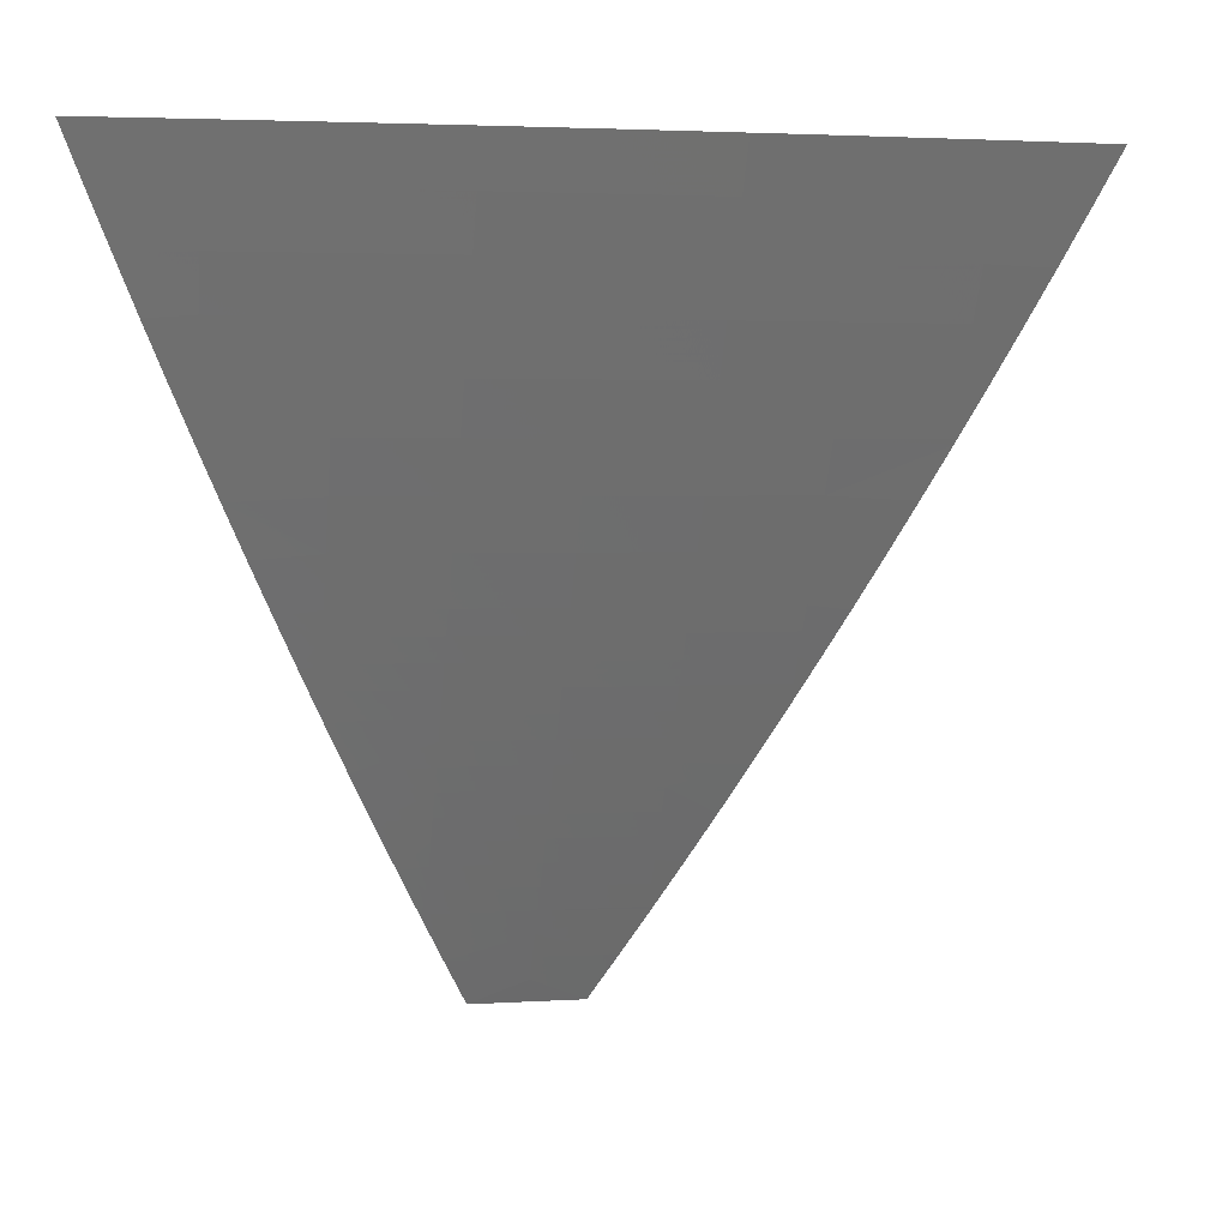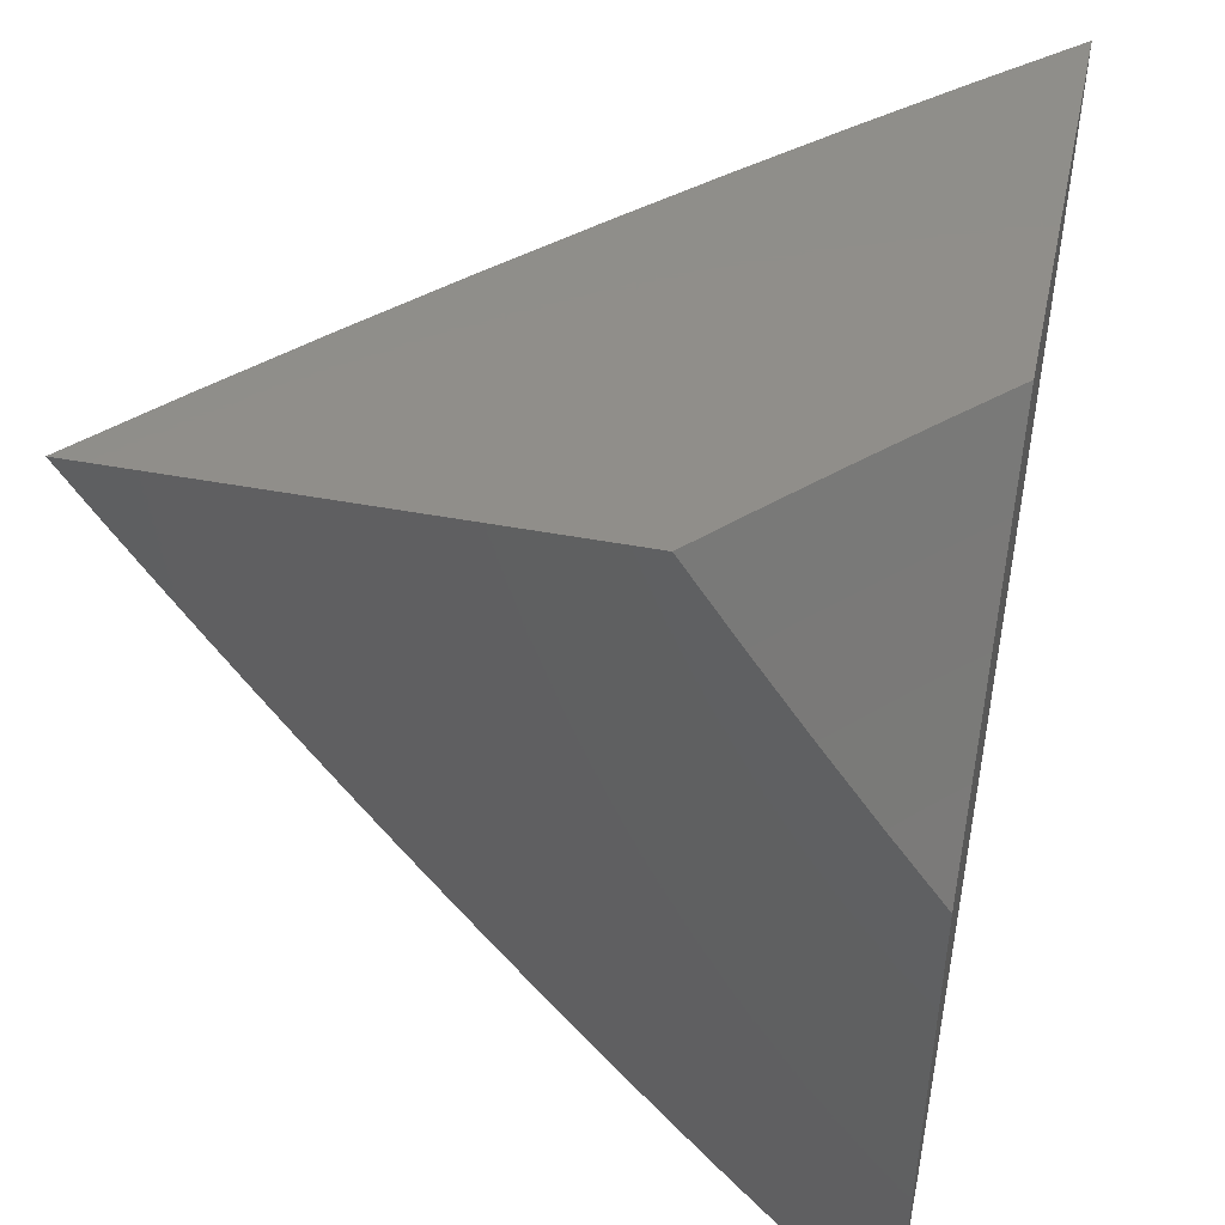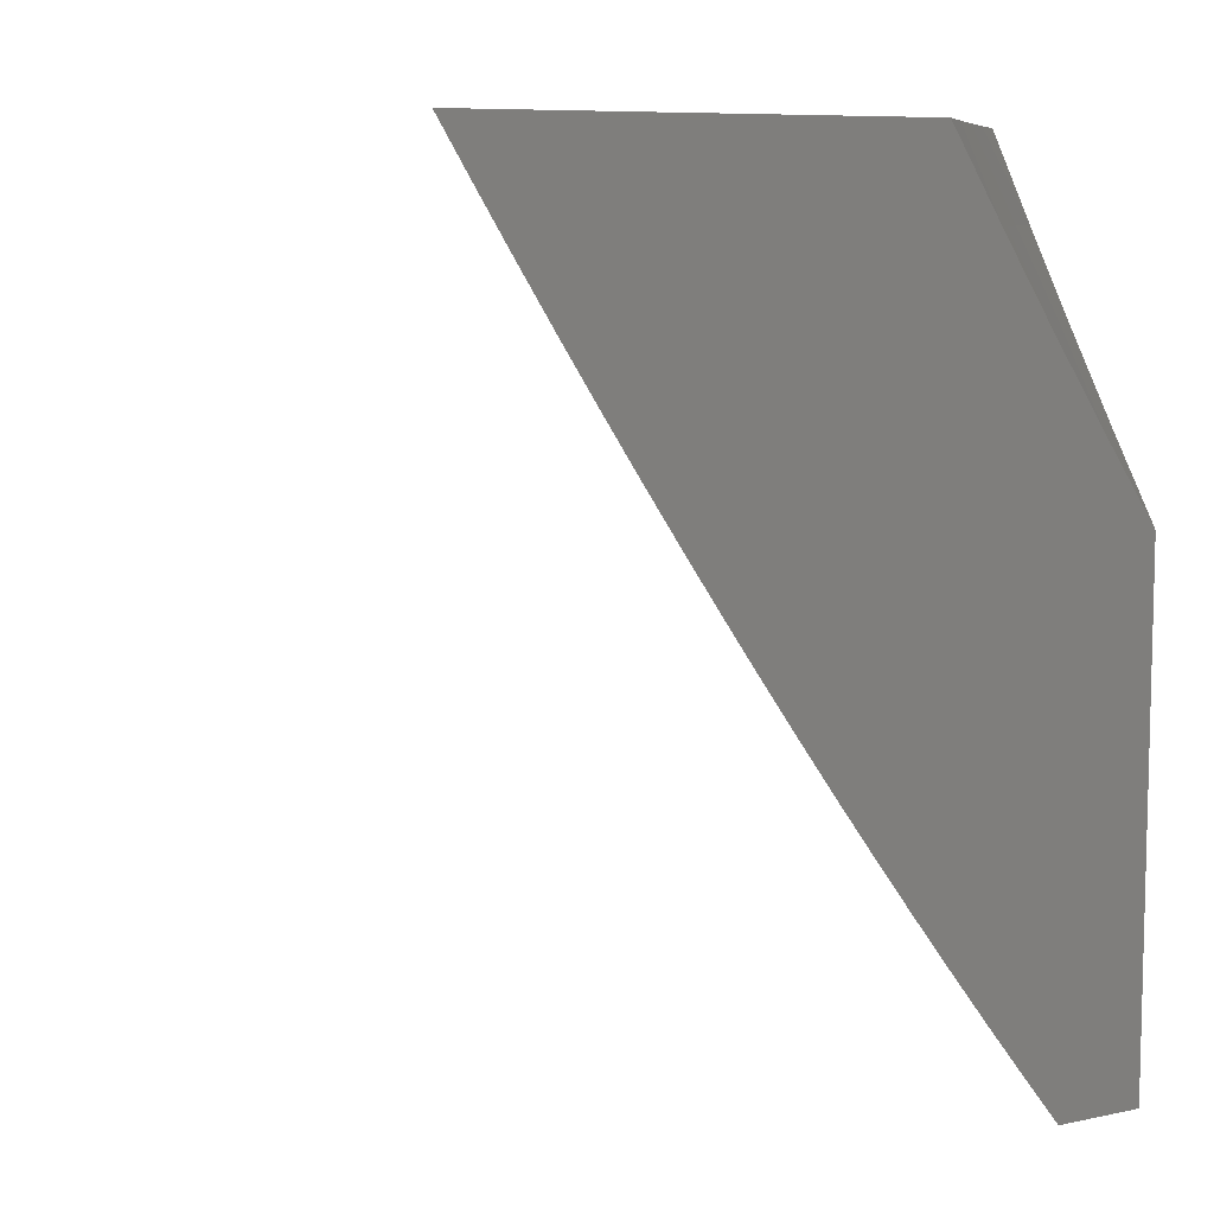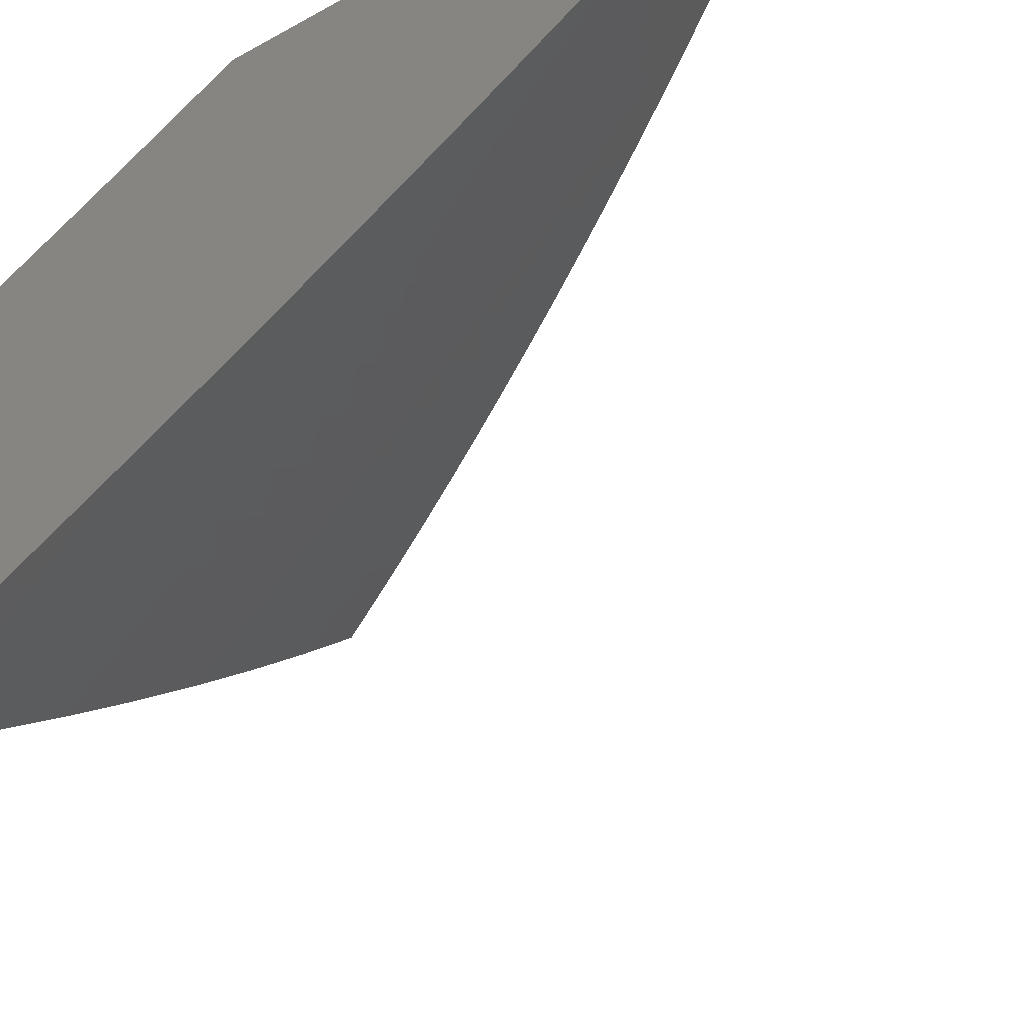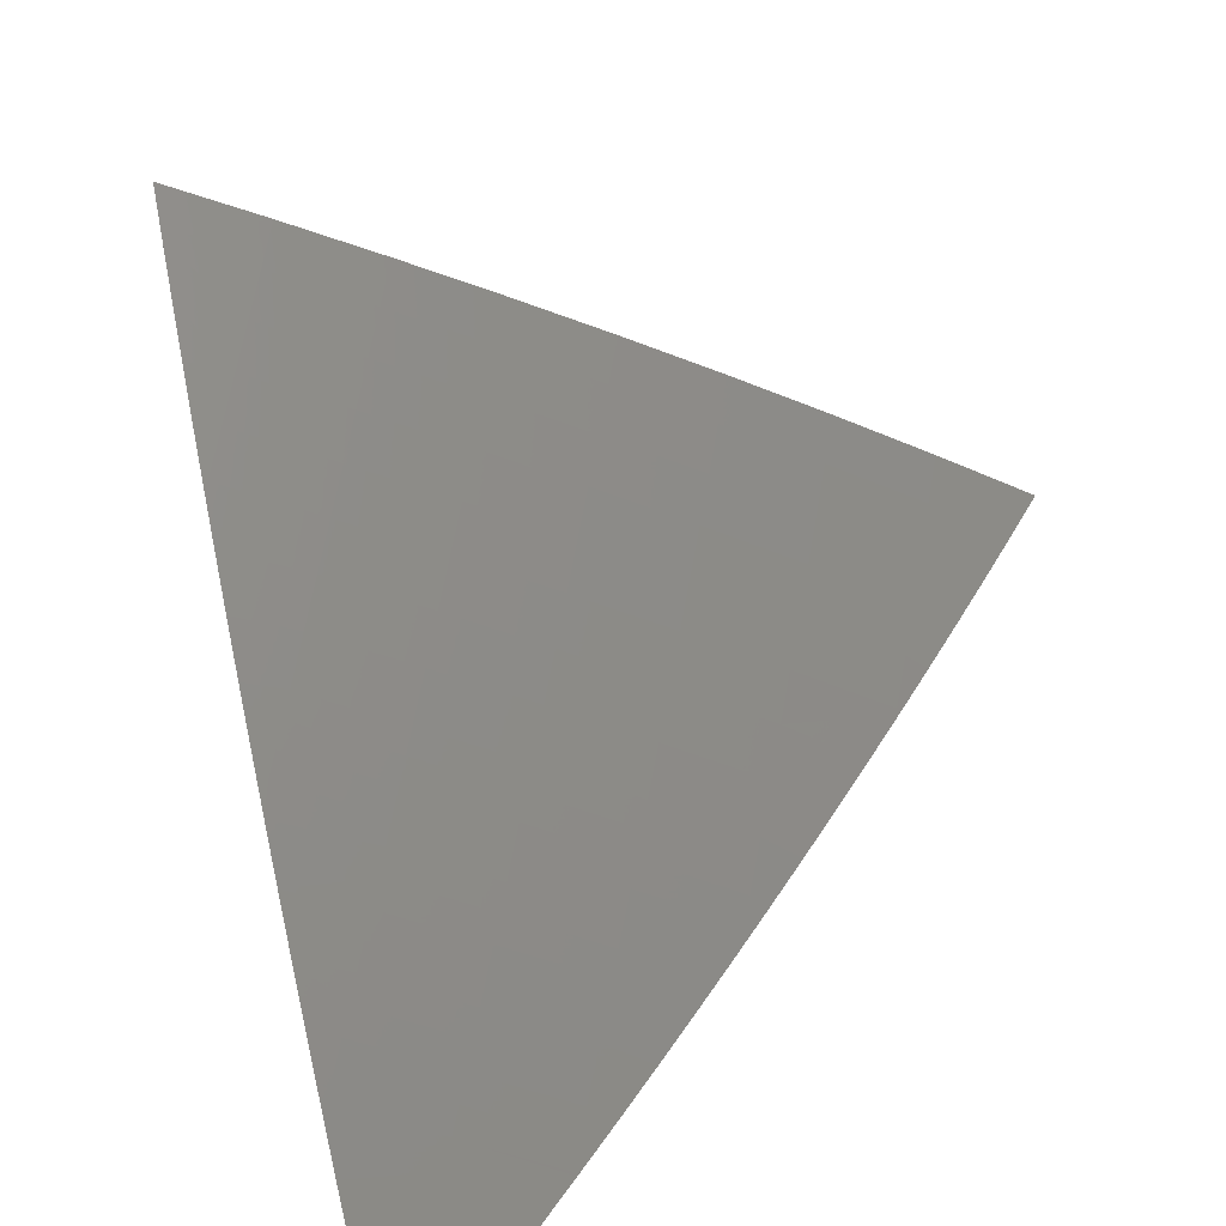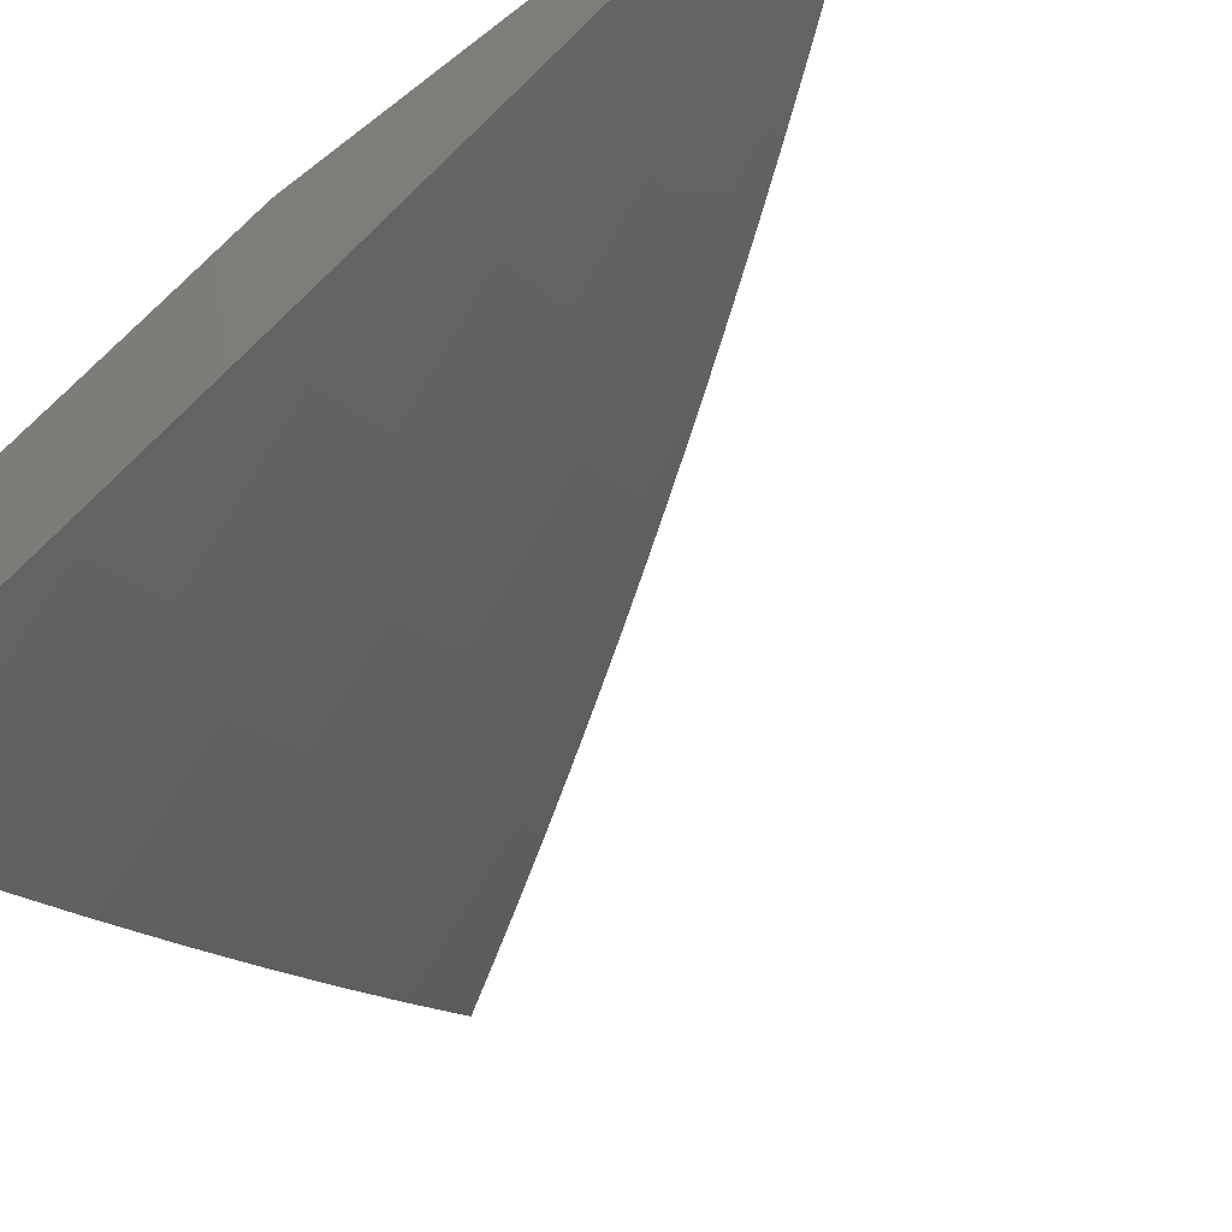
<metadata>
{"format":"stl","ext":"stl","renderer":"f3d","projection":"perspective","resolution":1024,"background":"white","views":[{"elev":3.0,"azim":-57.5,"up":"+Z"},{"elev":45.6,"azim":102.3,"up":"+Z"},{"elev":8.3,"azim":59.9,"up":"+Z"},{"elev":-46.3,"azim":122.5,"up":"+Y"},{"elev":-50.7,"azim":-68.1,"up":"+Z"},{"elev":-67.0,"azim":127.7,"up":"+Y"}]}
</metadata>
<code>
# stl→obj: 156 verts, 308 faces
v -7.275 -7 -5
v -7.207 -7.067 -5
v -7.208 -7 -5.102
v -7.174 -7.034 -5.101
v -7.141 -7 -5.201
v -7.072 -7.066 -5.201
v -7.14 -7 -5.203
v -7.071 -7 -5.302
v -7.038 -7.032 -5.301
v -7 -7 -5.401
v -7 -7.068 -5.302
v -7.004 -7.131 -5.201
v -7.106 -7.1 -5.101
v -7.037 -7.165 -5.101
v -7.139 -7.133 -5
v -7.07 -7.198 -5
v -7 -7.263 -5
v -7 -7.199 -5.102
v -7 -7.134 -5.202
v -7 -7.106 -6
v -7.065 -7.065 -5.969
v -7.106 -7 -6
v -7.077 -7.077 -5.939
v -7.153 -7 -5.94
v -7.09 -7.09 -5.908
v -7.102 -7.102 -5.877
v -7 -7.199 -5.88
v -7.005 -7.197 -5.877
v -7.017 -7.209 -5.846
v -7.114 -7.114 -5.846
v -7.209 -7.017 -5.846
v -7.221 -7.029 -5.815
v -7.246 -7 -5.819
v -7.233 -7.04 -5.784
v -7.291 -7 -5.759
v -7.245 -7.052 -5.753
v -7.257 -7.063 -5.722
v -7.149 -7.149 -5.753
v -7.161 -7.161 -5.722
v -7.063 -7.257 -5.722
v -7.075 -7.269 -5.691
v -7 -7.337 -5.697
v -7.086 -7.28 -5.66
v -7 -7.381 -5.636
v -7.098 -7.292 -5.629
v -7.01 -7.399 -5.598
v -7.109 -7.304 -5.598
v -7.021 -7.411 -5.567
v -7.12 -7.315 -5.567
v -7.032 -7.422 -5.536
v -7.131 -7.327 -5.536
v -7.043 -7.434 -5.504
v -7.142 -7.338 -5.504
v -7.064 -7.457 -5.442
v -7.164 -7.361 -5.442
v -7.086 -7.479 -5.379
v -7.186 -7.383 -5.379
v -7.107 -7.502 -5.316
v -7.207 -7.405 -5.316
v -7.128 -7.524 -5.253
v -7.229 -7.427 -5.253
v -7.148 -7.545 -5.19
v -7.249 -7.448 -5.19
v -7.168 -7.567 -5.127
v -7.27 -7.469 -5.127
v -7.188 -7.588 -5.063
v -7.29 -7.49 -5.063
v -7.208 -7.609 -5
v -7.31 -7.511 -5
v -7 -7.153 -5.94
v -7 -7.246 -5.819
v -7.029 -7.221 -5.815
v -7.125 -7.125 -5.815
v -7.04 -7.233 -5.784
v -7 -7.291 -5.759
v -7.052 -7.245 -5.753
v -7 -7.426 -5.574
v -7 -7.469 -5.511
v -7 -7.512 -5.449
v -7 -7.555 -5.385
v -7 -7.597 -5.322
v -7.005 -7.597 -5.316
v -7.025 -7.619 -5.253
v -7 -7.639 -5.258
v -7 -7.68 -5.194
v -7.046 -7.641 -5.19
v -7 -7.721 -5.13
v -7.066 -7.663 -5.127
v -7 -7.761 -5.065
v -7.085 -7.684 -5.063
v -7.105 -7.705 -5
v -7 -7.801 -5
v -7.391 -7.391 -5.063
v -7.411 -7.411 -5
v -7.511 -7.31 -5
v -7.49 -7.29 -5.063
v -7.609 -7.208 -5
v -7.588 -7.188 -5.063
v -7.705 -7.105 -5
v -7.684 -7.085 -5.063
v -7.761 -7 -5.065
v -7.663 -7.066 -5.127
v -7.721 -7 -5.13
v -7.641 -7.046 -5.19
v -7.68 -7 -5.194
v -7.619 -7.025 -5.253
v -7.639 -7 -5.258
v -7.597 -7.005 -5.316
v -7.597 -7 -5.322
v -7.555 -7 -5.385
v -7.801 -7 -5
v -7.512 -7 -5.449
v -7.457 -7.064 -5.442
v -7.479 -7.086 -5.379
v -7.502 -7.107 -5.316
v -7.524 -7.128 -5.253
v -7.545 -7.148 -5.19
v -7.567 -7.168 -5.127
v -7.434 -7.043 -5.504
v -7.469 -7 -5.511
v -7.422 -7.032 -5.536
v -7.426 -7 -5.574
v -7.411 -7.021 -5.567
v -7.399 -7.01 -5.598
v -7.304 -7.109 -5.598
v -7.292 -7.098 -5.629
v -7.196 -7.196 -5.629
v -7.184 -7.184 -5.66
v -7.381 -7 -5.636
v -7.28 -7.086 -5.66
v -7.337 -7 -5.697
v -7.269 -7.075 -5.691
v -7.199 -7 -5.88
v -7.197 -7.005 -5.877
v -7.137 -7.137 -5.784
v -7.172 -7.172 -5.691
v -7.207 -7.207 -5.598
v -7.315 -7.12 -5.567
v -7.218 -7.218 -5.567
v -7.327 -7.131 -5.536
v -7.23 -7.23 -5.536
v -7.338 -7.142 -5.504
v -7.241 -7.241 -5.504
v -7.361 -7.164 -5.442
v -7.263 -7.263 -5.442
v -7.383 -7.186 -5.379
v -7.285 -7.285 -5.379
v -7.405 -7.207 -5.316
v -7.307 -7.307 -5.316
v -7.427 -7.229 -5.253
v -7.328 -7.328 -5.253
v -7.448 -7.249 -5.19
v -7.349 -7.349 -5.19
v -7.469 -7.27 -5.127
v -7.37 -7.37 -5.127
v -7 -7 -6
f 1 2 3
f 3 2 4
f 3 4 5
f 5 4 6
f 5 6 7
f 7 6 8
f 8 6 9
f 8 9 10
f 10 9 11
f 11 9 6
f 11 6 12
f 12 6 13
f 12 13 14
f 14 13 15
f 14 15 16
f 4 2 13
f 13 2 15
f 17 18 16
f 16 18 14
f 18 19 14
f 14 19 12
f 19 11 12
f 7 3 5
f 6 4 13
f 20 21 22
f 22 21 23
f 22 23 24
f 24 23 25
f 24 25 26
f 26 25 27
f 26 27 28
f 28 27 29
f 28 29 26
f 26 29 30
f 26 30 31
f 31 30 32
f 31 32 33
f 33 32 34
f 33 34 35
f 35 34 36
f 35 36 37
f 37 36 38
f 37 38 39
f 39 38 40
f 39 40 41
f 41 40 42
f 41 42 43
f 43 42 44
f 43 44 45
f 45 44 46
f 45 46 47
f 47 46 48
f 47 48 49
f 49 48 50
f 49 50 51
f 51 50 52
f 51 52 53
f 53 52 54
f 53 54 55
f 55 54 56
f 55 56 57
f 57 56 58
f 57 58 59
f 59 58 60
f 59 60 61
f 61 60 62
f 61 62 63
f 63 62 64
f 63 64 65
f 65 64 66
f 65 66 67
f 67 66 68
f 67 68 69
f 20 70 21
f 21 70 23
f 23 70 25
f 25 70 27
f 27 71 29
f 29 71 72
f 29 72 30
f 30 72 73
f 30 73 32
f 32 73 34
f 72 71 74
f 74 71 75
f 74 75 76
f 76 75 40
f 76 40 38
f 75 42 40
f 44 77 46
f 46 77 48
f 48 77 50
f 50 77 78
f 50 78 52
f 52 78 79
f 52 79 54
f 54 79 80
f 54 80 56
f 56 80 81
f 56 81 58
f 58 81 82
f 58 82 83
f 83 82 84
f 83 84 85
f 81 84 82
f 83 85 86
f 86 85 87
f 86 87 88
f 88 87 89
f 88 89 90
f 90 89 91
f 90 91 66
f 66 91 68
f 89 92 91
f 67 69 93
f 93 69 94
f 93 94 95
f 93 95 96
f 96 95 97
f 96 97 98
f 98 97 99
f 98 99 100
f 100 99 101
f 100 101 102
f 102 101 103
f 102 103 104
f 104 103 105
f 104 105 106
f 106 105 107
f 106 107 108
f 108 107 109
f 108 109 110
f 99 111 101
f 112 113 110
f 110 113 114
f 110 114 108
f 108 114 115
f 108 115 106
f 106 115 116
f 106 116 104
f 104 116 117
f 104 117 102
f 102 117 118
f 102 118 100
f 100 118 98
f 113 112 119
f 119 112 120
f 119 120 121
f 121 120 122
f 121 122 123
f 123 122 124
f 123 124 125
f 125 124 126
f 125 126 127
f 127 126 128
f 127 128 45
f 45 128 43
f 122 129 124
f 124 129 126
f 126 129 130
f 130 129 131
f 130 131 132
f 132 131 37
f 132 37 39
f 131 35 37
f 33 133 31
f 31 133 134
f 31 134 26
f 26 134 24
f 133 24 134
f 36 34 135
f 135 34 73
f 135 73 74
f 74 73 72
f 76 38 135
f 135 38 36
f 76 135 74
f 130 132 136
f 136 132 39
f 136 39 41
f 126 130 128
f 128 130 136
f 128 136 43
f 43 136 41
f 127 137 125
f 125 137 138
f 125 138 123
f 123 138 121
f 137 139 138
f 138 139 140
f 138 140 121
f 121 140 119
f 45 47 127
f 127 47 137
f 139 141 140
f 140 141 142
f 140 142 119
f 119 142 113
f 47 49 137
f 137 49 139
f 141 143 142
f 142 143 144
f 142 144 113
f 113 144 114
f 49 51 139
f 139 51 141
f 143 145 144
f 144 145 146
f 144 146 114
f 114 146 115
f 51 53 141
f 141 53 143
f 145 147 146
f 146 147 148
f 146 148 115
f 115 148 116
f 53 55 143
f 143 55 145
f 147 149 148
f 148 149 150
f 148 150 116
f 116 150 117
f 55 57 145
f 145 57 147
f 149 151 150
f 150 151 152
f 150 152 117
f 117 152 118
f 57 59 147
f 147 59 149
f 151 153 152
f 152 153 154
f 152 154 118
f 118 154 98
f 59 61 149
f 149 61 151
f 153 155 154
f 154 155 96
f 154 96 98
f 61 63 151
f 151 63 153
f 67 93 155
f 155 93 96
f 63 65 153
f 153 65 155
f 65 67 155
f 58 83 60
f 60 83 86
f 60 86 62
f 62 86 88
f 62 88 64
f 64 88 90
f 64 90 66
f 11 42 10
f 10 42 75
f 10 75 71
f 19 77 11
f 11 77 44
f 11 44 42
f 77 19 78
f 78 19 18
f 78 18 79
f 79 18 80
f 80 18 17
f 80 17 81
f 81 17 84
f 84 17 85
f 85 17 87
f 87 17 89
f 89 17 92
f 71 27 10
f 10 27 70
f 10 70 156
f 156 70 20
f 16 69 17
f 17 69 68
f 17 68 91
f 69 16 94
f 94 16 15
f 94 15 2
f 94 2 95
f 95 2 1
f 95 1 97
f 97 1 99
f 99 1 111
f 91 92 17
f 20 22 156
f 3 110 1
f 1 110 109
f 1 109 107
f 7 120 3
f 3 120 112
f 3 112 110
f 120 7 122
f 122 7 8
f 122 8 129
f 129 8 131
f 131 8 10
f 131 10 35
f 35 10 33
f 33 10 133
f 133 10 24
f 24 10 156
f 24 156 22
f 107 105 1
f 1 105 103
f 1 103 101
f 101 111 1

</code>
